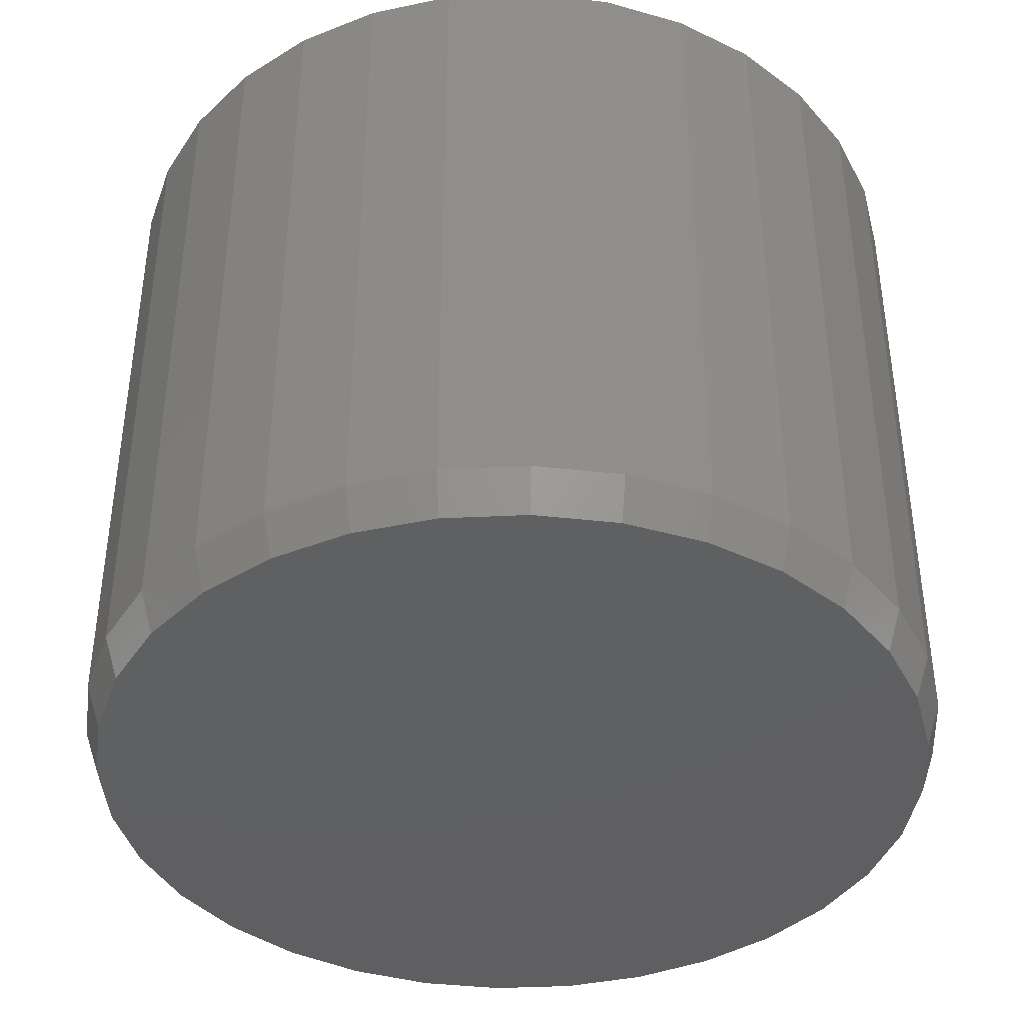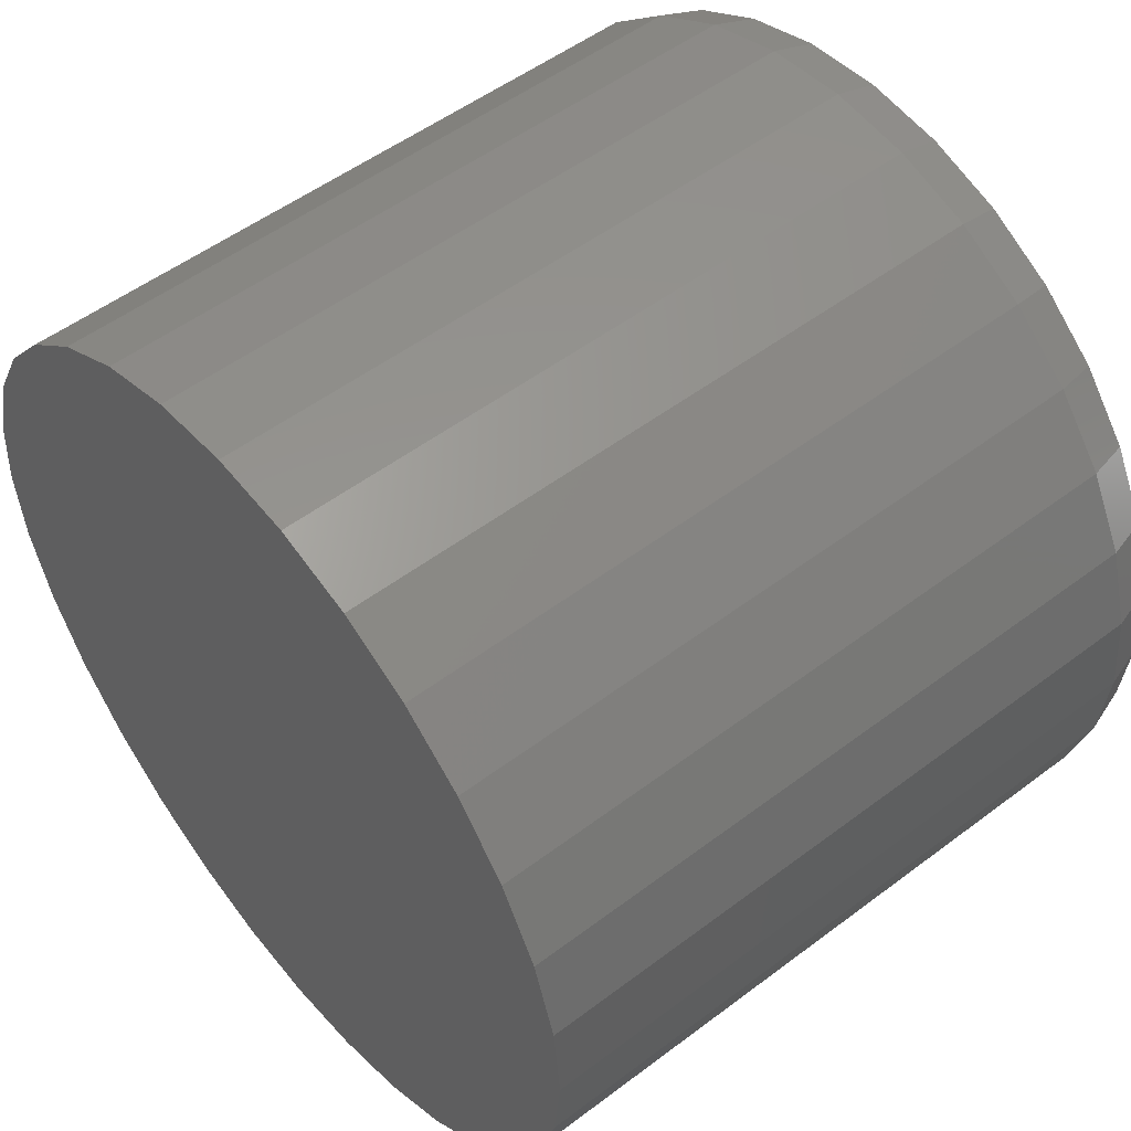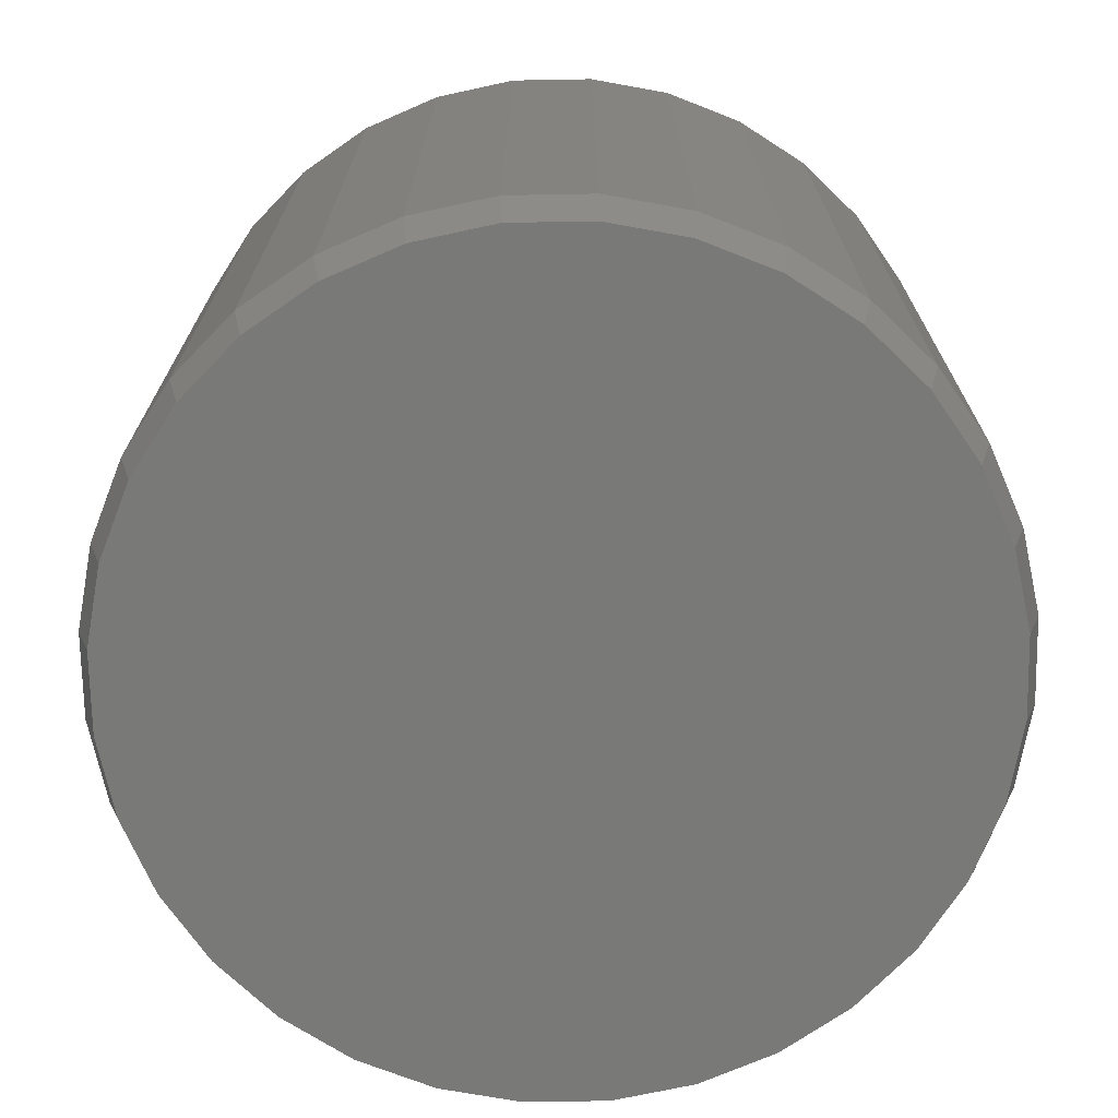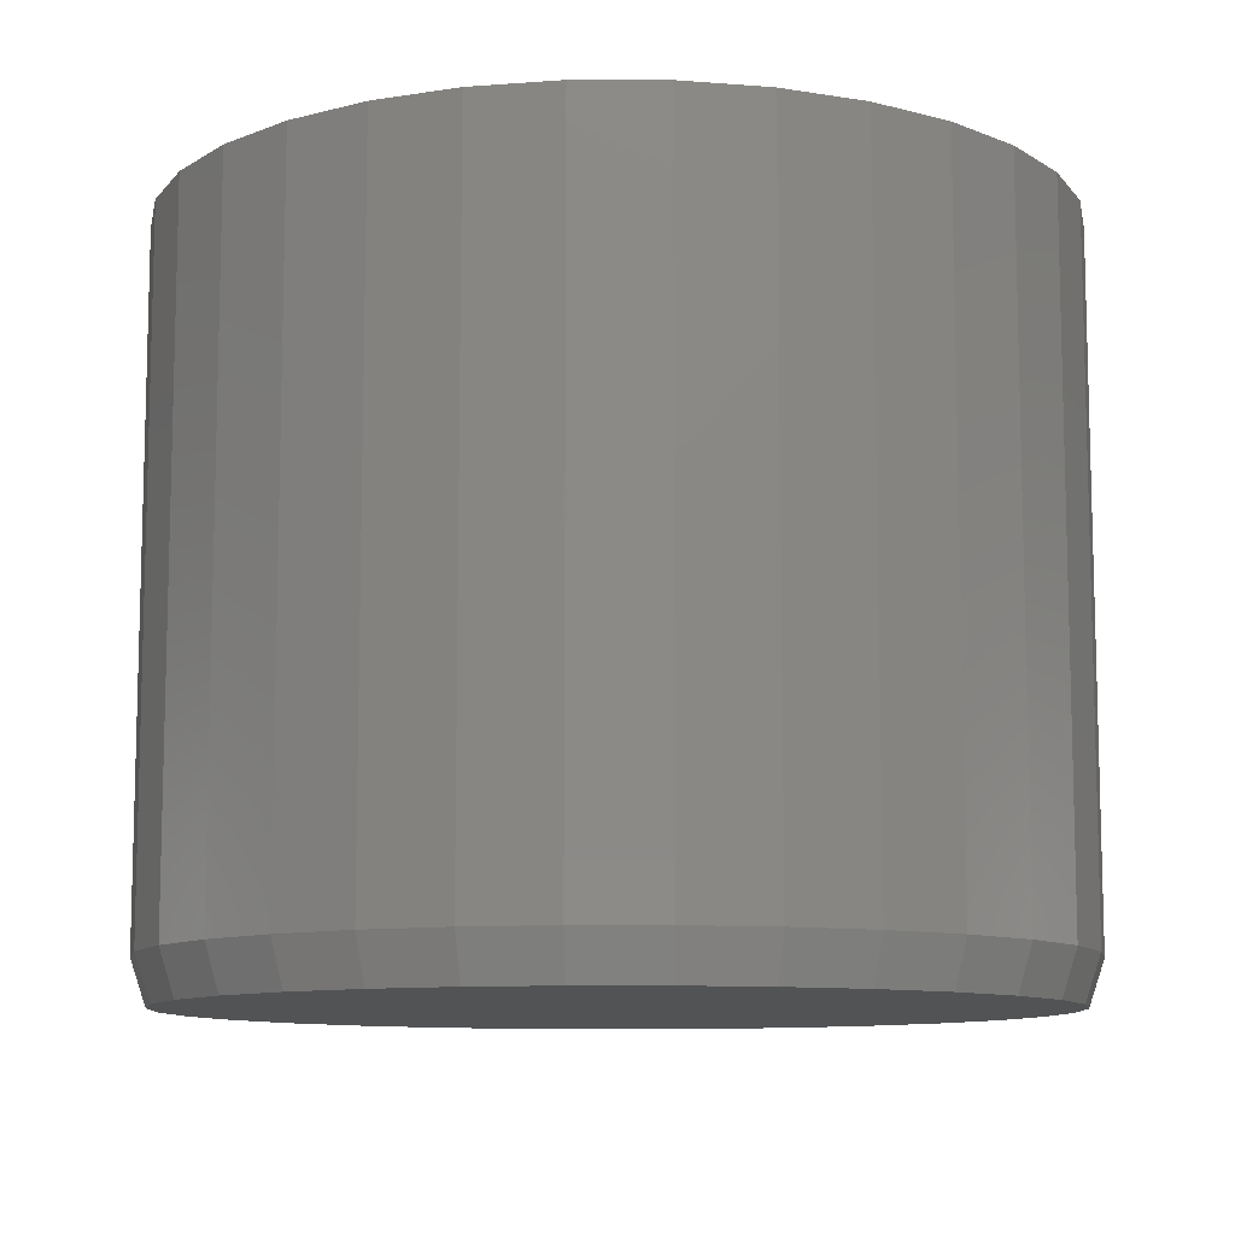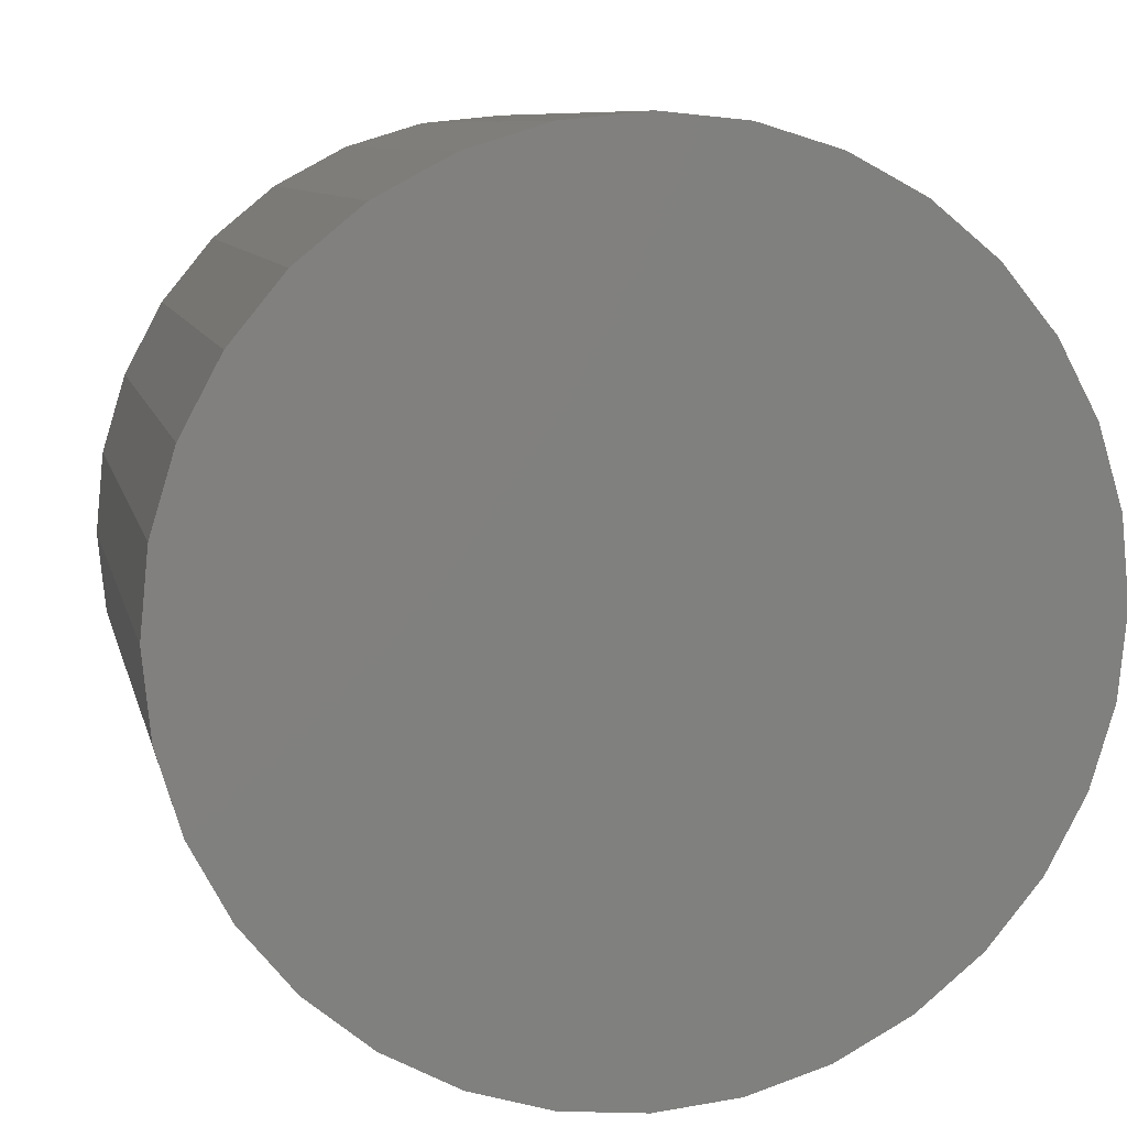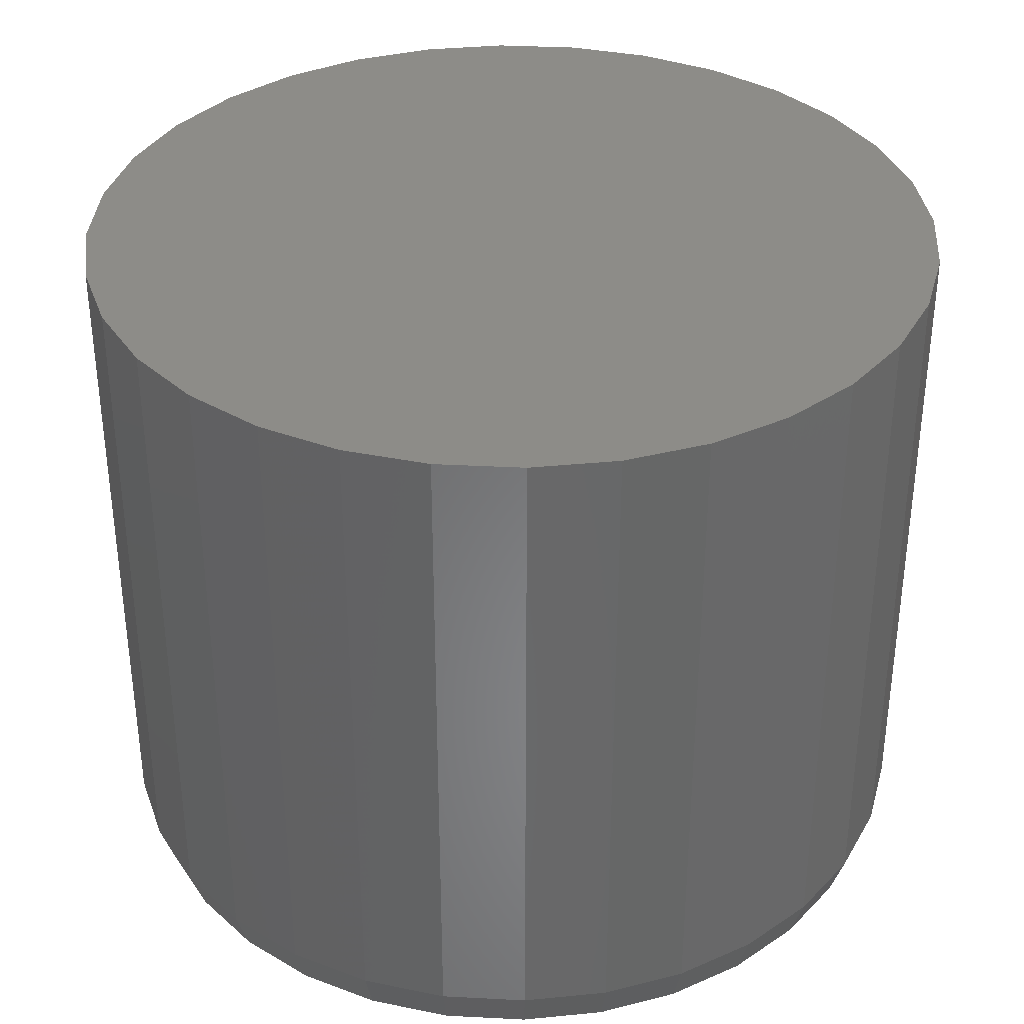
<metadata>
{"format":"stl","ext":"stl","renderer":"f3d","projection":"perspective","resolution":1024,"background":"white","views":[{"elev":-40.3,"azim":-137.3,"up":"+Z"},{"elev":52.5,"azim":50.9,"up":"+Y"},{"elev":-71.7,"azim":62.9,"up":"+Z"},{"elev":-10.1,"azim":-129.6,"up":"+Z"},{"elev":8.7,"azim":-12.3,"up":"+Y"},{"elev":35.6,"azim":-13.0,"up":"+Z"}]}
</metadata>
<code>
# stl→obj: 96 verts, 188 faces
v 0.0008224 0.4383 0
v 0.08633 0.4299 0
v -0.08469 0.4299 0
v 0.0008224 -0.4383 0
v -0.08469 -0.4299 0
v 0.08633 -0.4299 0
v -0.1669 -0.405 0
v 0.1686 -0.405 0
v -0.2427 -0.3645 0
v 0.2443 -0.3645 0
v -0.3091 -0.3099 0
v 0.3108 -0.3099 0
v -0.3636 -0.2435 0
v 0.3653 -0.2435 0
v -0.4041 -0.1677 0
v 0.4058 -0.1677 0
v -0.4291 -0.08551 0
v 0.4307 -0.08551 0
v -0.4375 3.937e-08 0
v 0.4391 -2.261e-16 0
v -0.4291 0.08551 0
v 0.4307 0.08551 0
v -0.4041 0.1677 0
v 0.4058 0.1677 0
v -0.3636 0.2435 0
v 0.3653 0.2435 0
v -0.3091 0.3099 0
v 0.3108 0.3099 0
v -0.2427 0.3645 0
v 0.2443 0.3645 0
v -0.1669 0.405 0
v 0.1686 0.405 0
v 0.4548 -1.112e-16 0.04688
v 0.4548 0 0.75
v 0.446 -0.08856 0.04688
v 0.446 -0.08856 0.75
v 0.4202 -0.1737 0.04688
v 0.4202 -0.1737 0.75
v 0.3783 -0.2522 0.04688
v 0.3783 -0.2522 0.75
v 0.3218 -0.321 0.04688
v 0.3218 -0.321 0.75
v 0.253 -0.3774 0.04688
v 0.253 -0.3774 0.75
v 0.1745 -0.4194 0.04688
v 0.1745 -0.4194 0.75
v 0.08938 -0.4452 0.04688
v 0.08938 -0.4452 0.75
v 0.0008224 -0.4539 0.04688
v 0.0008224 -0.4539 0.75
v -0.08774 -0.4452 0.04688
v -0.08774 -0.4452 0.75
v -0.1729 -0.4194 0.04688
v -0.1729 -0.4194 0.75
v -0.2514 -0.3774 0.04688
v -0.2514 -0.3774 0.75
v -0.3202 -0.321 0.04688
v -0.3202 -0.321 0.75
v -0.3766 -0.2522 0.04688
v -0.3766 -0.2522 0.75
v -0.4186 -0.1737 0.04688
v -0.4186 -0.1737 0.75
v -0.4444 -0.08856 0.04688
v -0.4444 -0.08856 0.75
v -0.4531 5.559e-17 0.04688
v -0.4531 5.559e-17 0.75
v -0.4444 0.08856 0.04688
v -0.4444 0.08856 0.75
v -0.4186 0.1737 0.04688
v -0.4186 0.1737 0.75
v -0.3766 0.2522 0.04688
v -0.3766 0.2522 0.75
v -0.3202 0.321 0.04688
v -0.3202 0.321 0.75
v -0.2514 0.3774 0.04688
v -0.2514 0.3774 0.75
v -0.1729 0.4194 0.04688
v -0.1729 0.4194 0.75
v -0.08774 0.4452 0.04688
v -0.08774 0.4452 0.75
v 0.0008224 0.4539 0.04688
v 0.0008224 0.4539 0.75
v 0.08938 0.4452 0.04688
v 0.08938 0.4452 0.75
v 0.1745 0.4194 0.04688
v 0.1745 0.4194 0.75
v 0.253 0.3774 0.04688
v 0.253 0.3774 0.75
v 0.3218 0.321 0.04688
v 0.3218 0.321 0.75
v 0.3783 0.2522 0.04688
v 0.3783 0.2522 0.75
v 0.4202 0.1737 0.04688
v 0.4202 0.1737 0.75
v 0.446 0.08856 0.04688
v 0.446 0.08856 0.75
f 1 2 3
f 4 5 6
f 6 5 7
f 6 7 8
f 8 7 9
f 8 9 10
f 10 9 11
f 10 11 12
f 12 11 13
f 12 13 14
f 14 13 15
f 14 15 16
f 16 15 17
f 16 17 18
f 18 17 19
f 18 19 20
f 20 19 21
f 20 21 22
f 22 21 23
f 22 23 24
f 24 23 25
f 24 25 26
f 26 25 27
f 26 27 28
f 28 27 29
f 28 29 30
f 30 29 31
f 30 31 32
f 32 31 3
f 32 3 2
f 33 34 35
f 35 34 36
f 35 36 37
f 37 36 38
f 37 38 39
f 39 38 40
f 39 40 41
f 41 40 42
f 41 42 43
f 43 42 44
f 43 44 45
f 45 44 46
f 45 46 47
f 47 46 48
f 47 48 49
f 49 48 50
f 49 50 51
f 51 50 52
f 51 52 53
f 53 52 54
f 53 54 55
f 55 54 56
f 55 56 57
f 57 56 58
f 57 58 59
f 59 58 60
f 59 60 61
f 61 60 62
f 61 62 63
f 63 62 64
f 63 64 65
f 65 64 66
f 65 66 67
f 67 66 68
f 67 68 69
f 69 68 70
f 69 70 71
f 71 70 72
f 71 72 73
f 73 72 74
f 73 74 75
f 75 74 76
f 75 76 77
f 77 76 78
f 77 78 79
f 79 78 80
f 79 80 81
f 81 80 82
f 81 82 83
f 83 82 84
f 83 84 85
f 85 84 86
f 85 86 87
f 87 86 88
f 87 88 89
f 89 88 90
f 89 90 91
f 91 90 92
f 91 92 93
f 93 92 94
f 93 94 95
f 95 94 96
f 95 96 33
f 33 96 34
f 20 33 18
f 18 33 35
f 18 35 16
f 16 35 37
f 16 37 14
f 14 37 39
f 14 39 12
f 12 39 41
f 12 41 10
f 10 41 43
f 10 43 8
f 8 43 45
f 8 45 6
f 6 45 47
f 6 47 4
f 4 47 49
f 4 49 5
f 5 49 51
f 5 51 7
f 7 51 53
f 7 53 9
f 9 53 55
f 9 55 11
f 11 55 57
f 11 57 13
f 13 57 59
f 13 59 15
f 15 59 61
f 15 61 17
f 17 61 63
f 17 63 19
f 19 63 65
f 19 65 21
f 21 65 67
f 21 67 23
f 23 67 69
f 23 69 25
f 25 69 71
f 25 71 27
f 27 71 73
f 27 73 29
f 29 73 75
f 29 75 31
f 31 75 77
f 31 77 3
f 3 77 79
f 3 79 1
f 1 79 81
f 1 81 2
f 2 81 83
f 2 83 32
f 32 83 85
f 32 85 30
f 30 85 87
f 30 87 28
f 28 87 89
f 28 89 26
f 26 89 91
f 26 91 24
f 24 91 93
f 24 93 22
f 22 93 95
f 22 95 20
f 20 95 33
f 80 84 82
f 84 80 86
f 86 80 78
f 86 78 88
f 88 78 76
f 88 76 90
f 90 76 74
f 90 74 92
f 92 74 72
f 92 72 94
f 94 72 70
f 94 70 96
f 96 70 68
f 96 68 34
f 34 68 66
f 34 66 36
f 36 66 64
f 36 64 38
f 38 64 62
f 38 62 40
f 40 62 60
f 40 60 42
f 42 60 58
f 42 58 44
f 44 58 56
f 44 56 46
f 46 56 54
f 46 54 48
f 48 54 52
f 48 52 50

</code>
